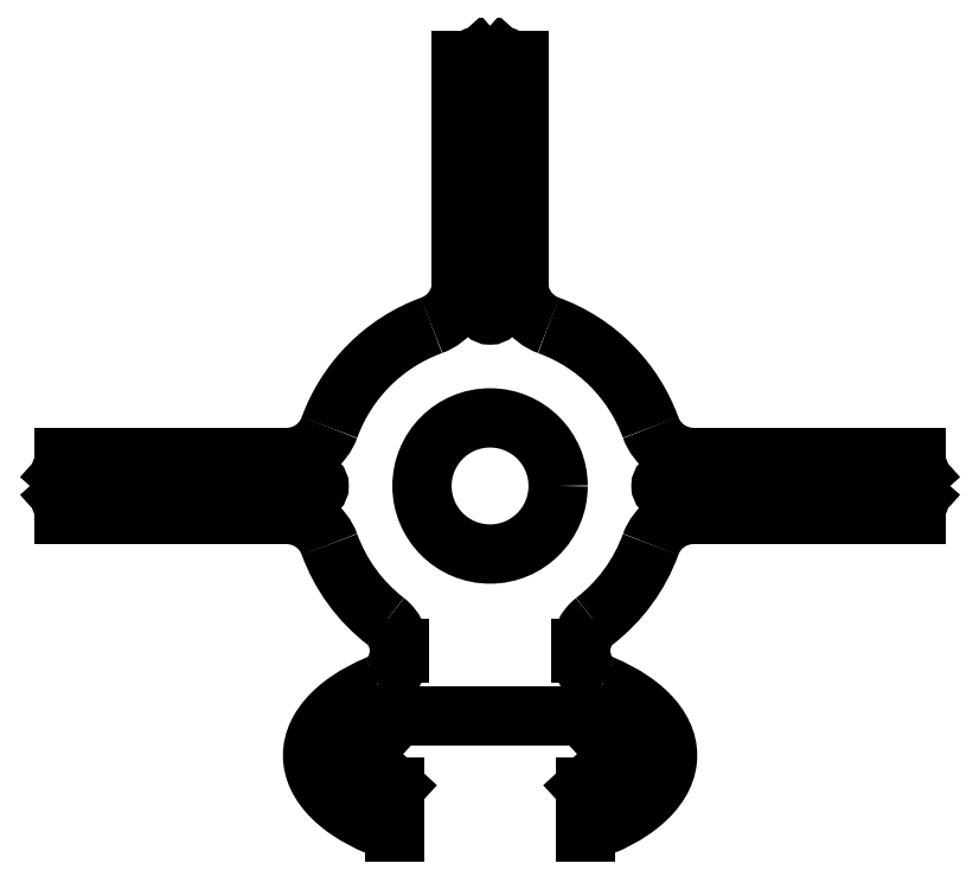
<metadata>
{"format":"dxf","ext":"dxf","renderer":"ezdxf+matplotlib","layout":"modelspace","background":"white","min_lineweight":24,"dpi":150}
</metadata>
<code>
0
SECTION
2
ENTITIES
0
ARC
8
0
10
3.997e-14
20
3.109e-14
30
0
40
15
210
0
220
0
230
1
50
200
51
232.3
0
ARC
8
0
10
-11
20
-14.25
30
0
40
3
210
0
220
-0
230
1
50
0
51
52.33
0
LINE
8
0
10
-8
20
-14.25
30
0
11
-8
21
-14.69
31
0
0
ARC
8
0
10
-11
20
-14.69
30
0
40
3
210
-0
220
0
230
1
50
-67.3
51
0
0
ELLIPSE
8
0
10
0.002277
20
-23.65
30
0
11
15.58
21
0
31
0
40
0.5132
41
2.255
42
4.148
0
LINE
8
0
10
-8.333
20
-30.41
30
0
11
-8.333
21
-26.42
31
0
0
LINE
8
0
10
-8.333
20
-26.42
30
0
11
-11.3
21
-23.68
31
0
0
LINE
8
0
10
-11.3
20
-23.68
30
0
11
-8.052
21
-20.15
31
0
0
LINE
8
0
10
-8.052
20
-20.15
30
0
11
8.056
21
-20.15
31
0
0
LINE
8
0
10
8.056
20
-20.15
30
0
11
11.31
21
-23.68
31
0
0
LINE
8
0
10
11.31
20
-23.68
30
0
11
8.337
21
-26.42
31
0
0
LINE
8
0
10
8.337
20
-26.42
30
0
11
8.337
21
-30.41
31
0
0
ELLIPSE
8
0
10
0.002277
20
-23.65
30
0
11
15.58
21
0
31
0
40
0.5132
41
5.277
42
7.17
0
ARC
8
0
10
11
20
-14.68
30
0
40
3
210
0
220
0
230
1
50
180
51
247.3
0
LINE
8
0
10
8
20
-14.68
30
0
11
8
21
-14.25
31
0
0
ARC
8
0
10
11
20
-14.25
30
0
40
3
210
0
220
0
230
1
50
127.7
51
180
0
ARC
8
0
10
3.997e-14
20
3.109e-14
30
0
40
15
210
0
220
0
230
1
50
307.7
51
340
0
ARC
8
0
10
17.85
20
-6.5
30
0
40
4
210
0
220
0
230
1
50
90
51
160
0
LINE
8
0
10
17.85
20
-2.5
30
0
11
37.39
21
-2.5
31
0
0
LINE
8
0
10
37.39
20
-2.5
30
0
11
37.39
21
-1.5
31
0
0
ARC
8
0
10
37.39
20
-1.2
30
0
40
0.3
210
0
220
0
230
1
50
-90
51
48.1
0
LINE
8
0
10
37.59
20
-0.9767
30
0
11
36.5
21
4.441e-15
31
0
0
LINE
8
0
10
36.5
20
4.441e-15
30
0
11
37.59
21
0.9767
31
0
0
ARC
8
0
10
37.39
20
1.2
30
0
40
0.3
210
-0
220
0
230
1
50
-48.1
51
90
0
LINE
8
0
10
37.39
20
1.5
30
0
11
37.39
21
2.5
31
0
0
LINE
8
0
10
37.39
20
2.5
30
0
11
17.85
21
2.5
31
0
0
ARC
8
0
10
17.85
20
6.5
30
0
40
4
210
0
220
0
230
1
50
200
51
270
0
ARC
8
0
10
3.997e-14
20
3.109e-14
30
0
40
15
210
0
220
-0
230
1
50
20.01
51
69.99
0
ARC
8
0
10
6.5
20
17.85
30
0
40
4
210
0
220
0
230
1
50
180
51
250
0
LINE
8
0
10
2.5
20
17.85
30
0
11
2.5
21
37.39
31
0
0
LINE
8
0
10
2.5
20
37.39
30
0
11
1.5
21
37.39
31
0
0
ARC
8
0
10
1.2
20
37.39
30
0
40
0.3
210
0
220
0
230
1
50
0
51
138.1
0
LINE
8
0
10
0.9767
20
37.59
30
0
11
-2.22e-15
21
36.5
31
0
0
LINE
8
0
10
-2.22e-15
20
36.5
30
0
11
-0.9767
21
37.59
31
0
0
ARC
8
0
10
-1.2
20
37.39
30
0
40
0.3
210
0
220
-0
230
1
50
41.9
51
180
0
LINE
8
0
10
-1.5
20
37.39
30
0
11
-2.5
21
37.39
31
0
0
LINE
8
0
10
-2.5
20
37.39
30
0
11
-2.5
21
17.85
31
0
0
ARC
8
0
10
-6.5
20
17.85
30
0
40
4
210
-0
220
0
230
1
50
-69.99
51
0
0
ARC
8
0
10
3.997e-14
20
3.109e-14
30
0
40
15
210
0
220
0
230
1
50
110
51
160
0
ARC
8
0
10
-17.85
20
6.5
30
0
40
4
210
-0
220
0
230
1
50
270
51
340
0
LINE
8
0
10
-17.85
20
2.5
30
0
11
-37.39
21
2.5
31
0
0
LINE
8
0
10
-37.39
20
2.5
30
0
11
-37.39
21
1.5
31
0
0
ARC
8
0
10
-37.39
20
1.2
30
0
40
0.3
210
0
220
-0
230
1
50
90
51
228.1
0
LINE
8
0
10
-37.59
20
0.9767
30
0
11
-36.5
21
0
31
0
0
LINE
8
0
10
-36.5
20
0
30
0
11
-37.59
21
-0.9767
31
0
0
ARC
8
0
10
-37.39
20
-1.2
30
0
40
0.3
210
0
220
0
230
1
50
131.9
51
270
0
LINE
8
0
10
-37.39
20
-1.5
30
0
11
-37.39
21
-2.5
31
0
0
LINE
8
0
10
-37.39
20
-2.5
30
0
11
-17.85
21
-2.5
31
0
0
ARC
8
0
10
-17.85
20
-6.5
30
0
40
4
210
0
220
-0
230
1
50
20.01
51
90
0
CIRCLE
8
0
10
-33.56
20
-0.001231
30
0
40
0.25
210
0
220
-0
230
1
0
CIRCLE
8
0
10
-31.9
20
9.185e-17
30
0
40
0.375
210
0
220
-0
230
1
0
CIRCLE
8
0
10
-35
20
-0.005635
30
0
40
0.15
210
0
220
-0
230
1
0
LWPOLYLINE
8
0
90
6
70
1
43
0
10
-0.5
20
15.48
10
-0.5
20
29
42
-1
10
0.5
20
29
10
0.5
20
15.48
42
-0.4146
10
0.01938
20
15
42
0.000646
10
-0.01938
20
15
42
-0.4146
0
CIRCLE
8
0
10
33.56
20
0.001231
30
0
40
0.25
210
-0
220
0
230
1
0
CIRCLE
8
0
10
31.9
20
3.815e-15
30
0
40
0.375
210
-0
220
0
230
1
0
CIRCLE
8
0
10
35
20
0.005635
30
0
40
0.15
210
-0
220
0
230
1
0
CIRCLE
8
0
10
3.997e-14
20
3.109e-14
30
0
40
5.975
210
-0
220
0
230
1
0
LWPOLYLINE
8
0
90
6
70
1
43
0
10
15.48
20
0.5
10
29
20
0.5
42
-1
10
29
20
-0.5
10
15.48
20
-0.5
42
-0.4146
10
15
20
-0.01938
42
0.000646
10
15
20
0.01938
42
-0.4146
0
CIRCLE
8
0
10
-0.005635
20
35
30
0
40
0.15
210
0
220
-0
230
1
0
CIRCLE
8
0
10
-1.861e-15
20
31.9
30
0
40
0.375
210
0
220
-0
230
1
0
CIRCLE
8
0
10
-0.001231
20
33.56
30
0
40
0.25
210
0
220
-0
230
1
0
LWPOLYLINE
8
0
90
6
70
1
43
0
10
-15.48
20
-0.5
10
-29
20
-0.5
42
-1
10
-29
20
0.5
10
-15.48
20
0.5
42
-0.4146
10
-15
20
0.01938
42
0.000646
10
-15
20
-0.01938
42
-0.4146
0
ENDSEC
0
EOF

</code>
